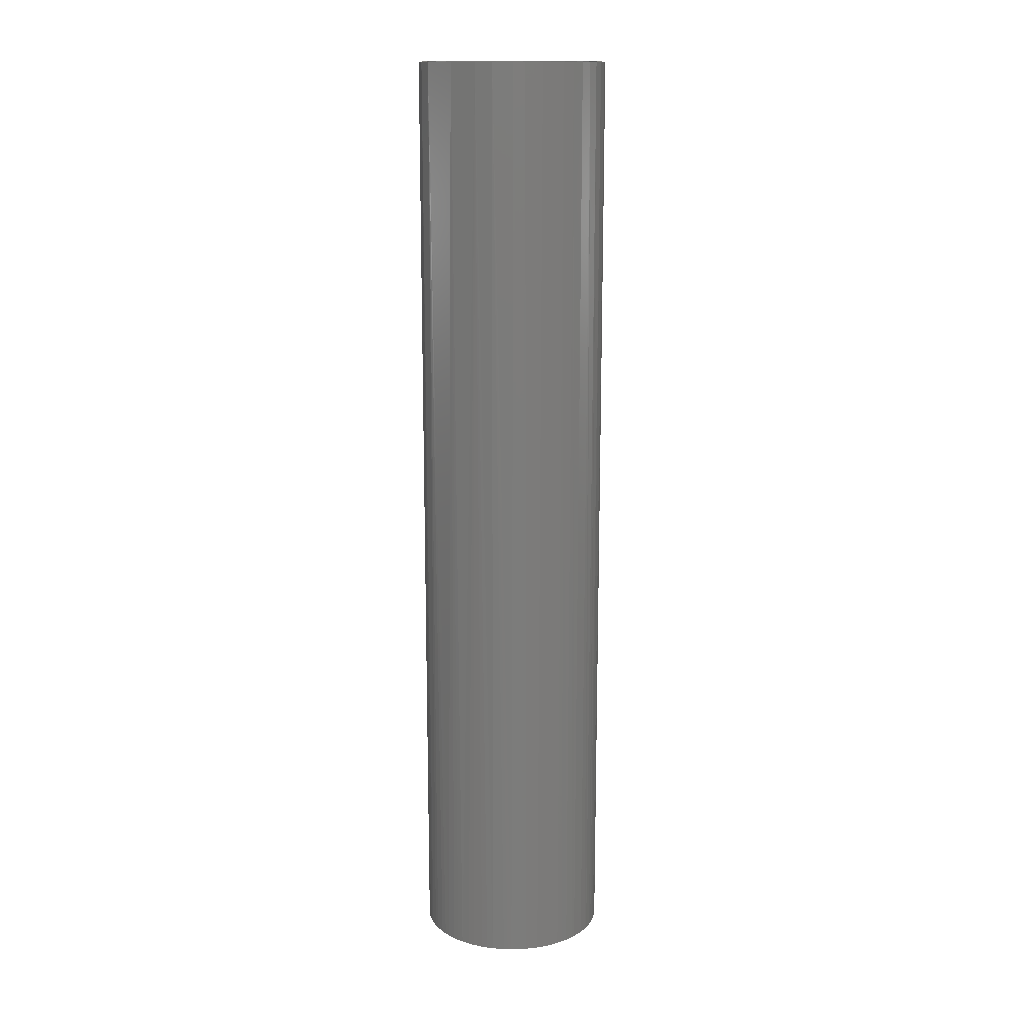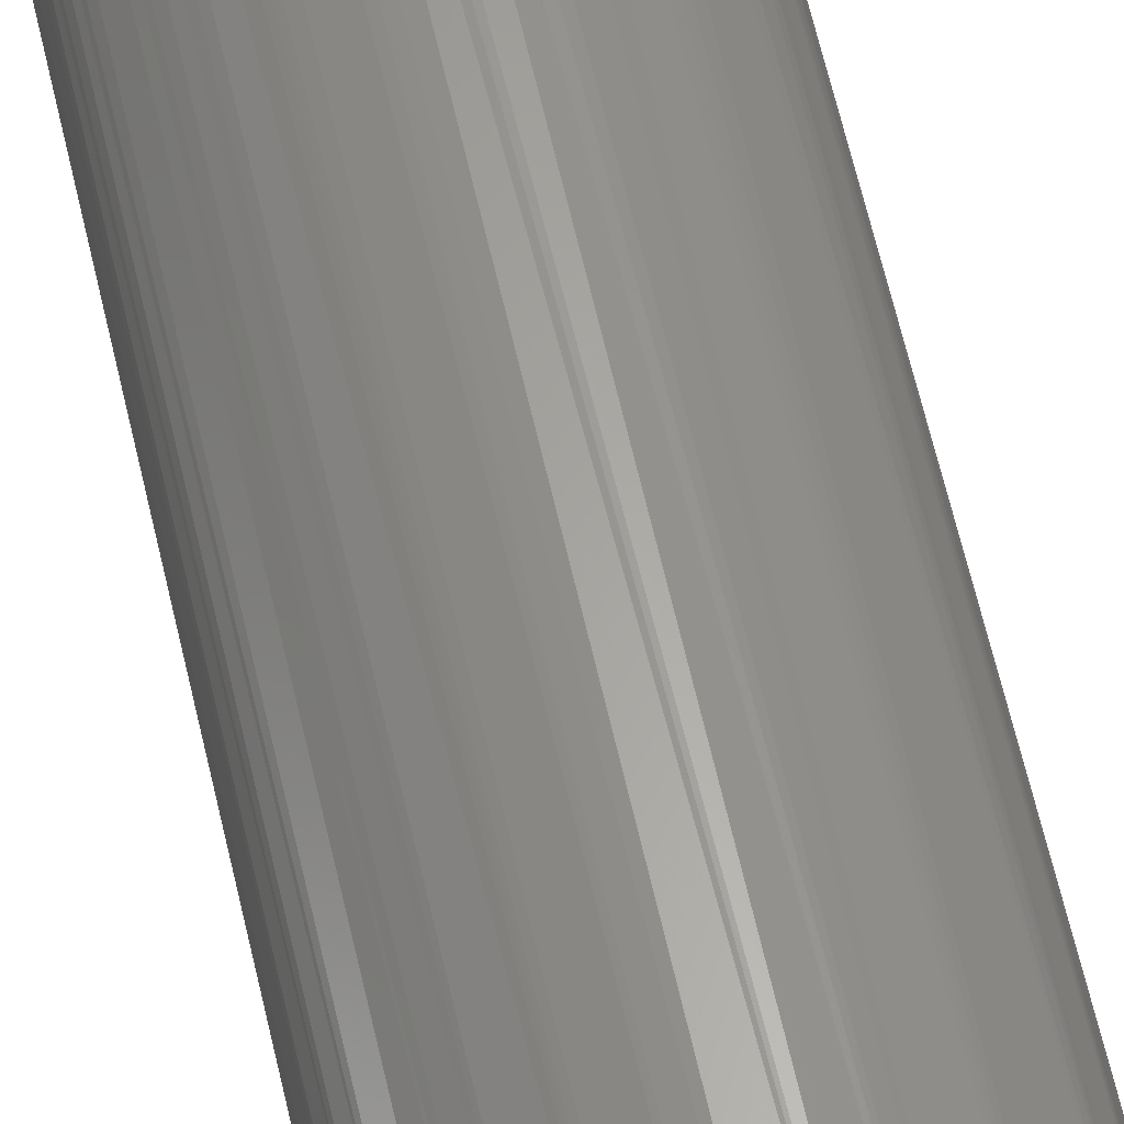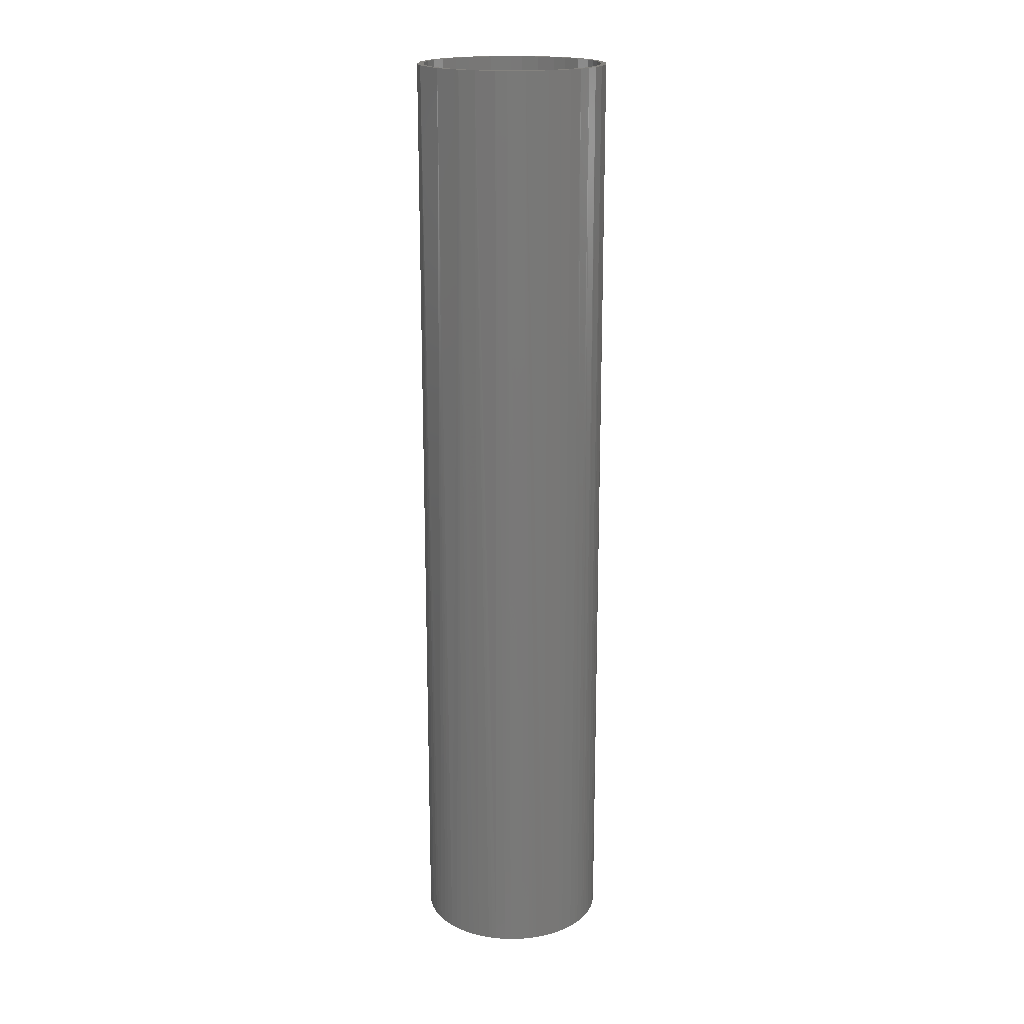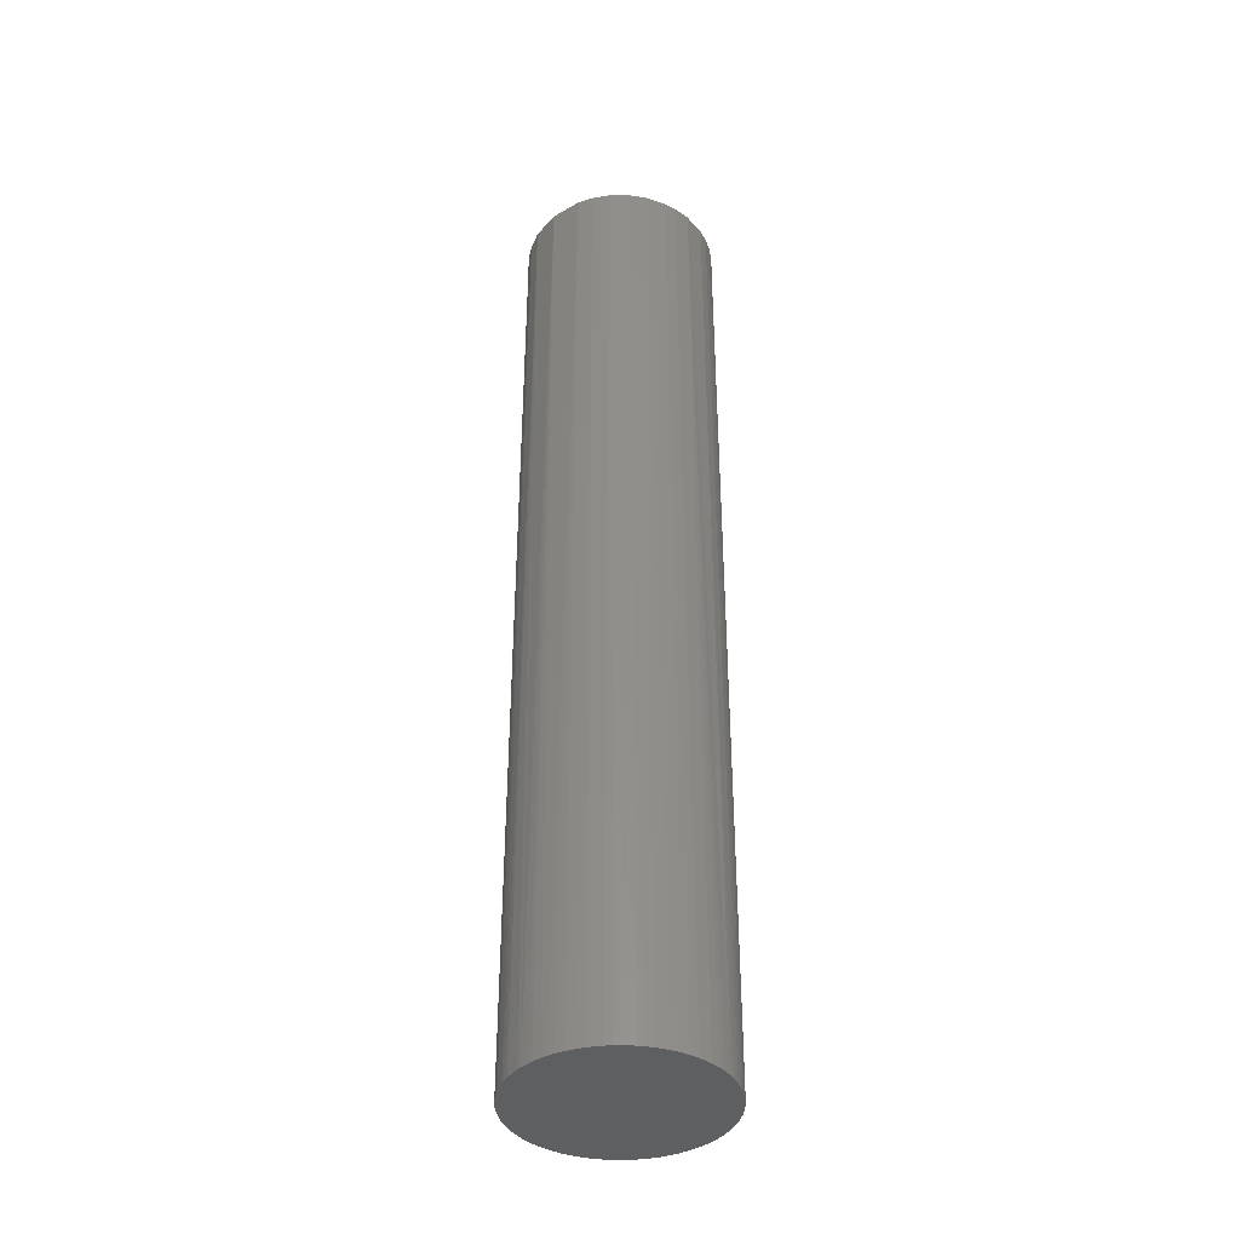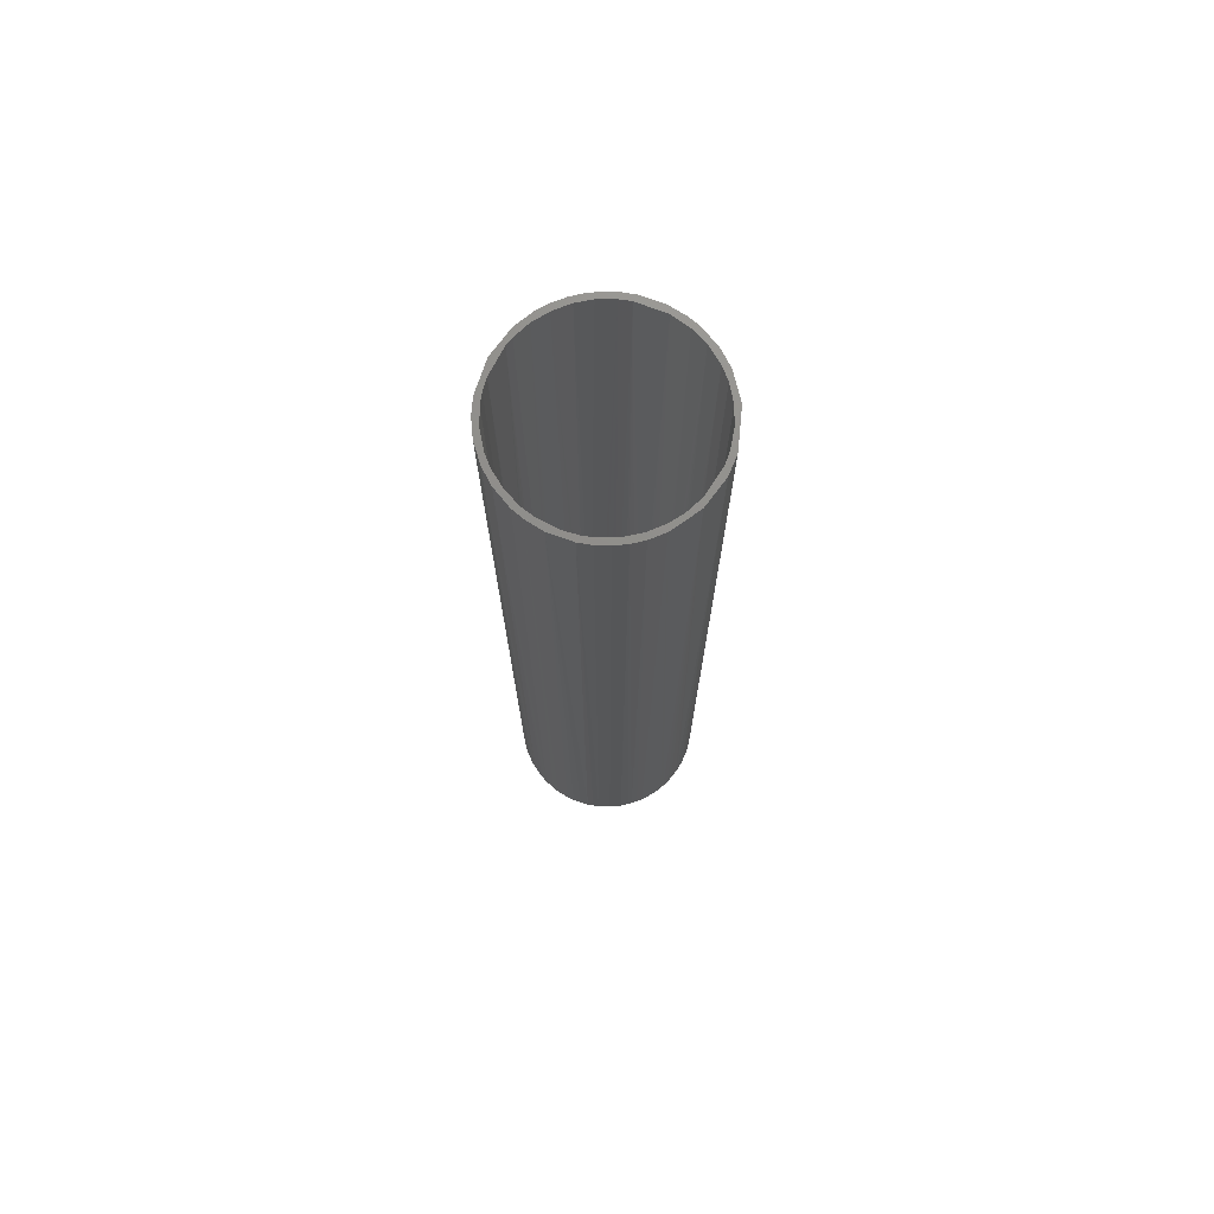
<metadata>
{"format":"stl","ext":"stl","renderer":"f3d","projection":"perspective","resolution":1024,"background":"white","views":[{"elev":14.8,"azim":-174.6,"up":"+Z"},{"elev":62.1,"azim":-12.8,"up":"+Y"},{"elev":18.8,"azim":-164.2,"up":"+Z"},{"elev":-39.3,"azim":-22.5,"up":"+Z"},{"elev":73.7,"azim":50.6,"up":"+Z"}]}
</metadata>
<code>
# stl→obj: 234 verts, 464 faces
v 0.04121 0.02261 0.01145
v 0.04691 0.003074 0.01145
v 0.04344 0.01799 0.01145
v 0.03965 0.02526 0.01145
v 0.03666 0.02942 0.01145
v 0.03466 0.03176 0.01145
v 0.04661 0.006137 0.01145
v 0.04541 0.01217 0.01145
v 0.04484 0.01414 0.01145
v -0.006137 0.04661 0.01145
v 0.04541 -0.01217 0.01145
v -0.003074 0.04691 0.01145
v -0.01799 0.04344 0.01145
v -0.01217 0.04541 0.01145
v -0.01018 0.0459 0.01145
v -0.02351 0.04072 0.01145
v -0.01987 0.04261 0.01145
v -0.02697 0.03851 0.01145
v -0.0325 0.03395 0.01145
v -0.02862 0.0373 0.01145
v -0.008164 0.0463 0.01145
v 0.04302 -0.01893 0.01145
v 0.04451 -0.01511 0.01145
v -0.04484 -0.01414 0.01145
v -0.03851 0.02697 0.01145
v -0.0373 0.02862 0.01145
v -0.0417 0.02171 0.01145
v -0.03466 0.03176 0.01145
v -0.04344 0.01799 0.01145
v -0.04418 0.01608 0.01145
v -0.04684 0.004098 0.01145
v -0.0463 0.008164 0.01145
v -0.04702 0 0.01145
v -0.04691 -0.003074 0.01145
v -0.04566 0.01117 0.01145
v 0.0373 -0.02862 0.01145
v 0.03851 -0.02697 0.01145
v -0.01799 -0.04344 0.01145
v 0.0417 -0.02171 0.01145
v 0.02079 -0.04216 0.01145
v 0.03466 -0.03176 0.01145
v 0.01799 -0.04344 0.01145
v 0.02351 -0.04072 0.01145
v 0.02697 -0.03851 0.01145
v 0.02862 -0.0373 0.01145
v 0.0325 -0.03395 0.01145
v 2.832e-16 -0.04702 0.01145
v 0.003074 -0.04691 0.01145
v 0.006137 -0.04661 0.01145
v 0.01018 -0.0459 0.01145
v 0.01315 -0.04513 0.01145
v -0.04344 -0.01799 0.01145
v -0.02862 -0.0373 0.01145
v -0.02697 -0.03851 0.01145
v 0.02862 0.0373 0.01145
v 0.03176 0.03466 0.01145
v 0.02697 0.03851 0.01145
v 0.02351 0.04072 0.01145
v 0.01987 0.04261 0.01145
v 0.01799 0.04344 0.01145
v 0.01018 0.0459 0.01145
v 0.008164 0.0463 0.01145
v 0.006137 0.04661 0.01145
v 0.004098 0.04684 0.01145
v -2.832e-16 0.04702 0.01145
v 0.01217 0.04541 0.01145
v -0.04566 -0.01117 0.01145
v -0.04661 -0.006137 0.01145
v -0.03965 -0.02526 0.01145
v -0.0373 -0.02862 0.01145
v -0.0417 -0.02171 0.01145
v -0.03395 -0.0325 0.01145
v -0.04261 -0.01987 0.01145
v -0.01018 -0.0459 0.01145
v -0.01217 -0.04541 0.01145
v -0.008164 -0.0463 0.01145
v -0.006137 -0.04661 0.01145
v -0.004098 -0.04684 0.01145
v -0.03176 -0.03466 0.01145
v -0.01987 -0.04261 0.01145
v -0.02351 -0.04072 0.01145
v 0.04702 0 0.01145
v 0.0463 -0.008164 0.01145
v 0.04684 -0.004098 0.01145
v 0.0383 0.03214 0.009452
v 0.02309 -0.04435 0.009452
v 0.03611 0.03457 0.009452
v 0.03296 -0.03758 0.009452
v 0.02686 -0.04217 0.009452
v 0.03535 -0.03535 0.009452
v 0.03044 -0.03967 0.009452
v 0 -0.05 0.009452
v 0.002181 -0.04995 0.009452
v 0.004358 -0.04981 0.009452
v 0.01913 -0.04619 0.009452
v 0.01294 -0.0483 0.009452
v 0.009752 -0.04903 0.009452
v -0.03044 -0.03967 0.009452
v -0.03378 -0.03686 0.009452
v -0.03967 -0.03044 0.009452
v -0.04156 -0.02777 0.009452
v -0.05 0 0.009452
v -0.04957 0.006526 0.009452
v -0.0483 -0.01294 0.009452
v -0.04969 -0.005442 0.009452
v -0.04995 -0.002181 0.009452
v -0.04532 -0.02113 0.009452
v -0.0433 -0.025 0.009452
v -0.04619 -0.01913 0.009452
v -0.04769 -0.01503 0.009452
v 0.0383 -0.03214 0.009452
v 0.025 -0.0433 0.009452
v 0.04532 -0.02113 0.009452
v 0.0433 -0.025 0.009452
v 0.04619 -0.01913 0.009452
v 0.04734 -0.01607 0.009452
v -0.01294 -0.0483 0.009452
v -0.0171 -0.04698 0.009452
v -0.009752 -0.04903 0.009452
v -0.01913 -0.04619 0.009452
v -0.006526 -0.04957 0.009452
v -0.025 -0.0433 0.009452
v -0.02113 -0.04532 0.009452
v -0.03686 -0.03378 0.009452
v 0.03967 -0.03044 0.009452
v 0.05 0 0.009452
v 0.04995 -0.002181 0.009452
v 0.04995 0.002181 0.009452
v 0.04981 -0.004358 0.009452
v 0.04903 -0.009752 0.009452
v 0.0483 -0.01294 0.009452
v -0.04619 0.01913 0.009452
v -0.04769 0.01503 0.009452
v -0.0483 0.01294 0.009452
v -0.04903 0.009752 0.009452
v -0.04532 0.02113 0.009452
v -0.0433 0.025 0.009452
v -0.0383 0.03214 0.009452
v -0.03967 0.03044 0.009452
v -0.03535 0.03535 0.009452
v -0.02309 0.04435 0.009452
v -0.025 0.0433 0.009452
v -0.03296 0.03758 0.009452
v -0.02686 0.04217 0.009452
v -0.03044 0.03967 0.009452
v -0.01294 0.0483 0.009452
v -0.01913 0.04619 0.009452
v -0.002181 0.04995 0.009452
v -0.004358 0.04981 0.009452
v -0.009752 0.04903 0.009452
v 0 0.05 0.009452
v 0.006526 0.04957 0.009452
v 0.04619 0.01913 0.009452
v 0.04769 0.01503 0.009452
v 0.01294 0.0483 0.009452
v 0.01812 0.04659 0.009452
v 0.02113 0.04532 0.009452
v 0.04969 0.005442 0.009452
v 0.04924 0.008682 0.009452
v 0.0483 0.01294 0.009452
v 0.0433 0.025 0.009452
v 0.04156 0.02777 0.009452
v 0.025 0.0433 0.009452
v 0.04532 0.02113 0.009452
v 0.009752 0.04903 0.009452
v 0.02777 0.04156 0.009452
v 0.03044 0.03967 0.009452
v 0.03378 0.03686 0.009452
v -0.04696 0.001537 0.5085
v -0.0433 0.025 0.5085
v -0.03908 0.02611 0.5085
v -0.03358 0.03286 0.5085
v -0.03044 0.03967 0.5085
v -0.03535 0.03535 0.5085
v -0.01135 0.04866 0.5085
v -0.02013 0.04575 0.5085
v -0.02942 0.03666 0.5085
v -0.005442 0.04969 0.5085
v -0.007151 0.04646 0.5085
v 0.04619 0.01913 0.5085
v 0.04646 0.007151 0.5085
v 0.04212 0.02077 0.5085
v 0.01117 0.04566 0.5085
v 0.001537 0.04696 0.5085
v 0.02777 0.04156 0.5085
v 0.01799 0.04344 0.5085
v 0.03286 0.03358 0.5085
v 0.04981 0.004358 0.5085
v -0.03755 -0.03293 0.5085
v -0.0317 -0.03862 0.5085
v -0.02404 -0.04383 0.5085
v -0.01451 -0.04782 0.5085
v -0.01117 -0.04566 0.5085
v -0.01799 -0.04344 0.5085
v -0.04969 0.005442 0.5085
v -0.04566 -0.01117 0.5085
v -0.04577 0.01015 0.5085
v -0.04619 0.01913 0.5085
v -0.0483 0.01294 0.5085
v -0.01655 0.04397 0.5085
v 0.005442 0.04969 0.5085
v 0.04156 0.02777 0.5085
v 0.03908 0.02611 0.5085
v 0.01451 0.04782 0.5085
v 0.02611 0.03908 0.5085
v -0.03286 -0.03358 0.5085
v -0.02611 -0.03908 0.5085
v -0.001537 -0.04696 0.5085
v -0.04981 -0.004358 0.5085
v -0.04619 -0.01913 0.5085
v -0.04646 -0.007151 0.5085
v -0.04015 -0.02436 0.5085
v -0.03666 -0.02942 0.5085
v -0.03967 0.03044 0.5085
v -0.04302 0.01893 0.5085
v 0.04696 -0.001537 0.5085
v 0.0436 -0.01751 0.5085
v -0.005442 -0.04969 0.5085
v 0.01314 -0.04508 0.5085
v 0.007151 -0.04646 0.5085
v 0.03044 -0.03967 0.5085
v 0.005442 -0.04969 0.5085
v 0.01135 -0.04866 0.5085
v 0.02013 -0.04575 0.5085
v 0.02351 -0.04072 0.5085
v 0.02942 -0.03666 0.5085
v 0.03535 -0.03535 0.5085
v 0.0433 -0.025 0.5085
v 0.03358 -0.03286 0.5085
v 0.03908 -0.02611 0.5085
v 0.04619 -0.01913 0.5085
v 0.04866 -0.01135 0.5085
v 0.04606 -0.009162 0.5085
v 0.03967 -0.03044 0.5085
f 1 2 3
f 4 2 1
f 5 2 4
f 6 2 5
f 7 8 2
f 8 9 2
f 9 3 2
f 10 11 12
f 13 11 14
f 14 11 15
f 16 11 17
f 17 11 13
f 18 11 16
f 19 11 20
f 20 11 18
f 15 11 21
f 21 11 10
f 22 23 24
f 25 11 26
f 27 11 25
f 26 11 28
f 29 11 27
f 28 11 19
f 30 23 29
f 31 23 32
f 31 33 23
f 33 34 23
f 32 23 35
f 35 23 30
f 36 37 38
f 37 39 38
f 22 38 39
f 11 29 23
f 40 41 42
f 40 43 44
f 40 44 45
f 40 45 46
f 40 46 41
f 41 47 48
f 41 48 49
f 41 49 50
f 41 50 51
f 42 41 51
f 24 52 22
f 53 54 22
f 55 2 56
f 57 2 55
f 58 2 57
f 59 2 58
f 60 11 59
f 6 56 2
f 61 62 11
f 62 63 11
f 63 64 11
f 64 65 11
f 12 11 65
f 66 61 11
f 67 23 68
f 34 68 23
f 24 23 67
f 69 70 22
f 71 69 22
f 72 22 70
f 73 71 22
f 52 73 22
f 74 41 75
f 76 41 74
f 77 41 76
f 78 41 77
f 47 41 78
f 38 75 41
f 53 22 79
f 80 22 81
f 54 81 22
f 38 22 80
f 41 36 38
f 79 22 72
f 60 66 11
f 2 59 82
f 83 59 11
f 84 59 83
f 82 59 84
f 85 86 87
f 88 89 90
f 91 89 88
f 92 86 93
f 94 93 86
f 95 96 86
f 96 97 86
f 94 86 97
f 98 99 86
f 100 101 86
f 102 103 86
f 104 105 86
f 105 106 86
f 106 102 86
f 107 86 108
f 101 108 86
f 109 86 107
f 110 104 86
f 109 110 86
f 86 111 112
f 112 111 89
f 113 114 86
f 115 113 86
f 90 89 111
f 115 86 116
f 117 118 86
f 119 117 86
f 118 120 86
f 121 119 86
f 92 121 86
f 98 86 122
f 123 122 86
f 120 123 86
f 100 86 124
f 124 86 99
f 111 86 125
f 125 86 114
f 126 127 86
f 128 126 86
f 127 129 86
f 129 130 86
f 116 86 131
f 131 86 130
f 132 86 133
f 133 86 134
f 135 86 103
f 136 86 132
f 134 86 135
f 137 86 136
f 138 86 139
f 140 86 138
f 137 139 86
f 141 86 142
f 143 86 140
f 144 86 145
f 146 86 147
f 142 86 144
f 145 86 143
f 141 147 86
f 148 86 149
f 149 86 150
f 151 152 86
f 148 151 86
f 153 154 86
f 155 156 86
f 156 157 86
f 146 150 86
f 128 86 158
f 158 86 159
f 159 86 160
f 160 86 154
f 161 86 162
f 85 162 86
f 157 163 86
f 153 86 164
f 164 86 161
f 155 86 165
f 165 86 152
f 163 166 86
f 167 168 86
f 87 86 168
f 166 167 86
f 31 169 33
f 170 136 132
f 27 25 171
f 26 172 25
f 173 143 140
f 174 140 138
f 174 138 139
f 175 146 147
f 147 141 176
f 18 177 20
f 150 178 149
f 175 150 146
f 10 179 21
f 14 15 179
f 153 180 154
f 180 153 164
f 7 181 8
f 181 9 8
f 3 182 1
f 66 183 61
f 62 61 183
f 64 184 65
f 185 167 166
f 166 163 185
f 186 66 60
f 167 185 168
f 6 187 56
f 154 188 160
f 189 124 99
f 122 190 98
f 191 122 123
f 118 191 120
f 123 120 191
f 192 119 121
f 193 78 77
f 194 75 38
f 106 195 102
f 24 67 196
f 24 196 52
f 197 31 32
f 26 28 172
f 198 133 134
f 134 135 199
f 199 135 103
f 197 32 35
f 198 132 133
f 173 145 143
f 200 17 13
f 18 16 177
f 201 148 149
f 184 10 12
f 177 16 17
f 12 65 184
f 164 161 202
f 202 161 162
f 202 162 85
f 181 3 9
f 203 6 5
f 157 204 163
f 204 157 156
f 205 58 57
f 204 156 155
f 204 155 165
f 58 205 59
f 128 158 188
f 202 85 87
f 201 152 151
f 201 151 148
f 172 28 19
f 197 30 29
f 197 35 30
f 137 136 170
f 99 98 190
f 206 53 79
f 207 81 54
f 179 15 21
f 144 176 142
f 144 145 176
f 200 13 14
f 54 53 206
f 207 38 80
f 188 159 160
f 47 78 208
f 47 208 48
f 209 106 105
f 209 104 110
f 210 109 107
f 67 68 211
f 210 107 108
f 210 108 101
f 189 101 100
f 189 100 124
f 212 69 71
f 196 71 73
f 213 72 70
f 183 64 63
f 19 20 177
f 176 141 142
f 139 137 214
f 29 27 215
f 5 4 203
f 195 103 102
f 202 87 168
f 57 55 187
f 216 7 2
f 207 80 81
f 11 23 217
f 1 182 4
f 92 218 121
f 169 34 33
f 169 68 34
f 73 52 196
f 187 55 56
f 183 63 62
f 205 60 59
f 79 72 206
f 192 118 117
f 117 119 192
f 74 75 193
f 76 74 193
f 193 77 76
f 159 188 158
f 218 92 93
f 204 165 152
f 208 49 48
f 219 51 50
f 105 104 209
f 212 70 69
f 220 50 49
f 221 88 90
f 218 93 94
f 97 222 94
f 223 97 96
f 95 223 96
f 95 86 224
f 224 86 112
f 91 88 221
f 40 42 225
f 225 43 40
f 46 45 226
f 44 225 45
f 227 90 111
f 227 111 125
f 115 228 113
f 229 41 46
f 229 36 41
f 37 230 39
f 231 116 131
f 232 129 127
f 232 126 128
f 22 217 23
f 11 233 83
f 216 82 84
f 229 37 36
f 216 2 82
f 51 219 42
f 89 224 112
f 89 91 224
f 225 44 43
f 210 110 109
f 115 116 231
f 217 22 39
f 131 130 232
f 232 130 129
f 232 127 126
f 233 84 83
f 114 228 125
f 114 113 228
f 169 31 197
f 198 170 132
f 173 140 174
f 175 147 176
f 178 150 175
f 168 185 202
f 106 209 195
f 25 172 171
f 27 171 215
f 199 198 134
f 173 176 145
f 182 3 181
f 201 204 152
f 186 183 66
f 64 183 184
f 60 205 186
f 232 128 188
f 187 6 203
f 139 214 174
f 99 190 189
f 170 214 137
f 122 191 190
f 207 54 206
f 172 19 177
f 194 193 75
f 14 179 200
f 17 200 177
f 208 78 193
f 180 164 202
f 209 110 210
f 169 211 68
f 212 71 196
f 184 179 10
f 197 29 215
f 182 203 4
f 38 207 194
f 121 218 192
f 201 149 178
f 7 216 181
f 188 154 180
f 204 185 163
f 57 187 205
f 118 192 191
f 189 210 101
f 211 196 67
f 70 212 213
f 49 208 220
f 206 72 213
f 45 225 226
f 227 221 90
f 222 97 223
f 50 220 219
f 223 95 224
f 229 46 226
f 227 125 234
f 231 228 115
f 103 195 199
f 230 37 229
f 11 217 233
f 232 231 131
f 94 222 218
f 42 219 225
f 91 221 224
f 233 216 84
f 234 125 228
f 39 230 217
f 210 189 212
f 206 213 189
f 213 212 189
f 189 190 206
f 207 206 190
f 190 191 207
f 192 194 191
f 207 191 194
f 193 194 192
f 192 218 193
f 222 220 208
f 193 218 208
f 211 169 209
f 211 209 196
f 210 196 209
f 196 210 212
f 222 208 218
f 224 219 223
f 223 220 222
f 220 223 219
f 221 225 224
f 227 226 221
f 219 224 225
f 226 227 229
f 225 221 226
f 230 229 234
f 227 234 229
f 216 233 232
f 188 216 232
f 234 228 230
f 232 217 231
f 231 217 228
f 230 228 217
f 217 232 233
f 170 171 214
f 172 214 171
f 198 215 170
f 199 215 198
f 195 197 199
f 171 170 215
f 215 199 197
f 197 195 169
f 195 209 169
f 172 177 174
f 173 174 177
f 214 172 174
f 179 184 178
f 201 178 184
f 176 200 175
f 175 179 178
f 179 175 200
f 177 200 176
f 176 173 177
f 181 216 188
f 188 180 181
f 202 182 180
f 181 180 182
f 187 202 185
f 187 203 202
f 182 202 203
f 185 205 187
f 185 204 186
f 186 204 183
f 201 183 204
f 205 185 186
f 183 201 184

</code>
